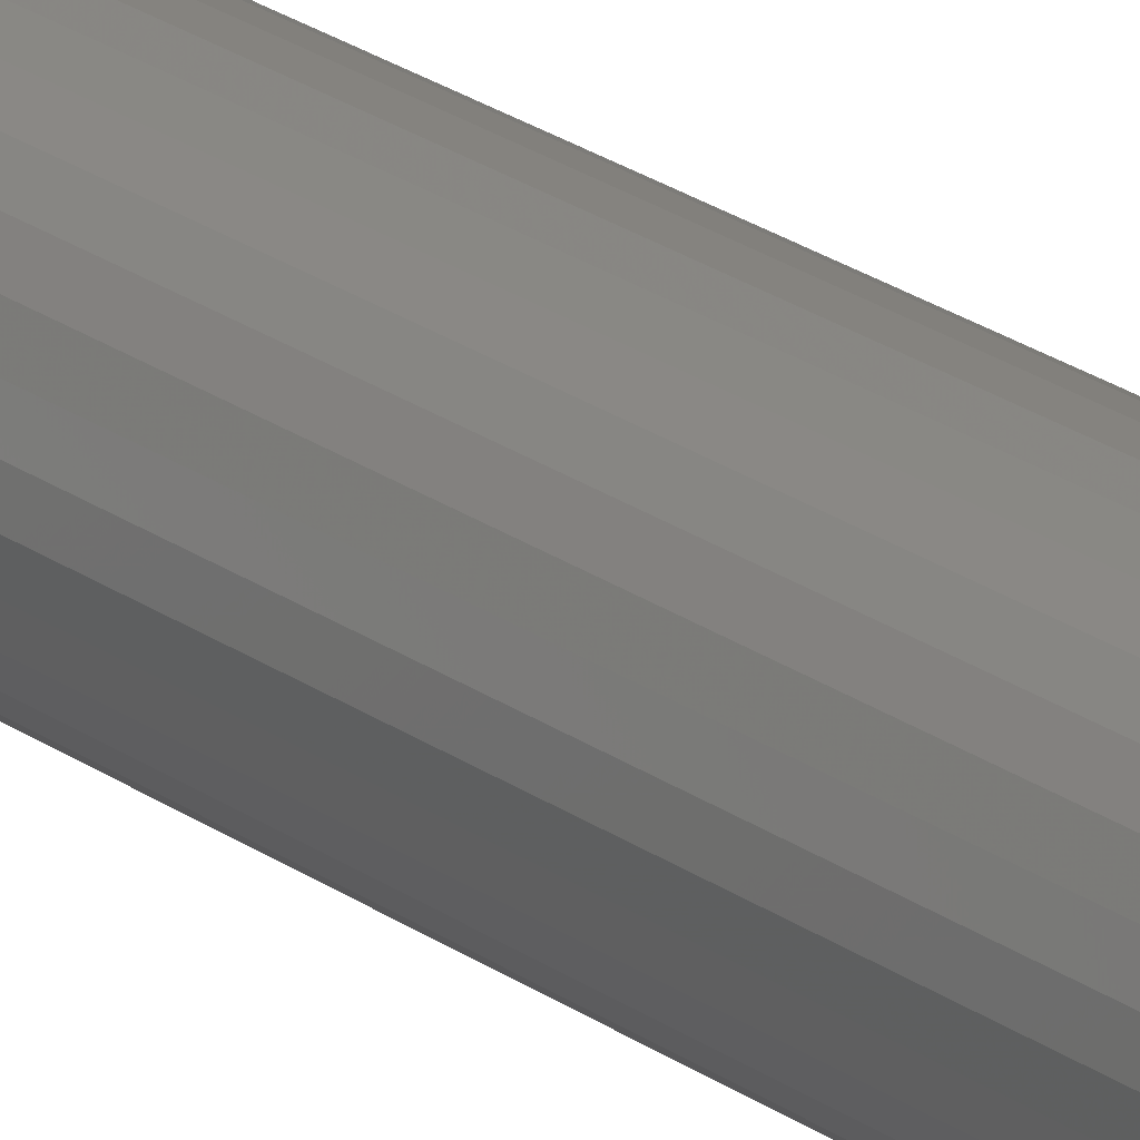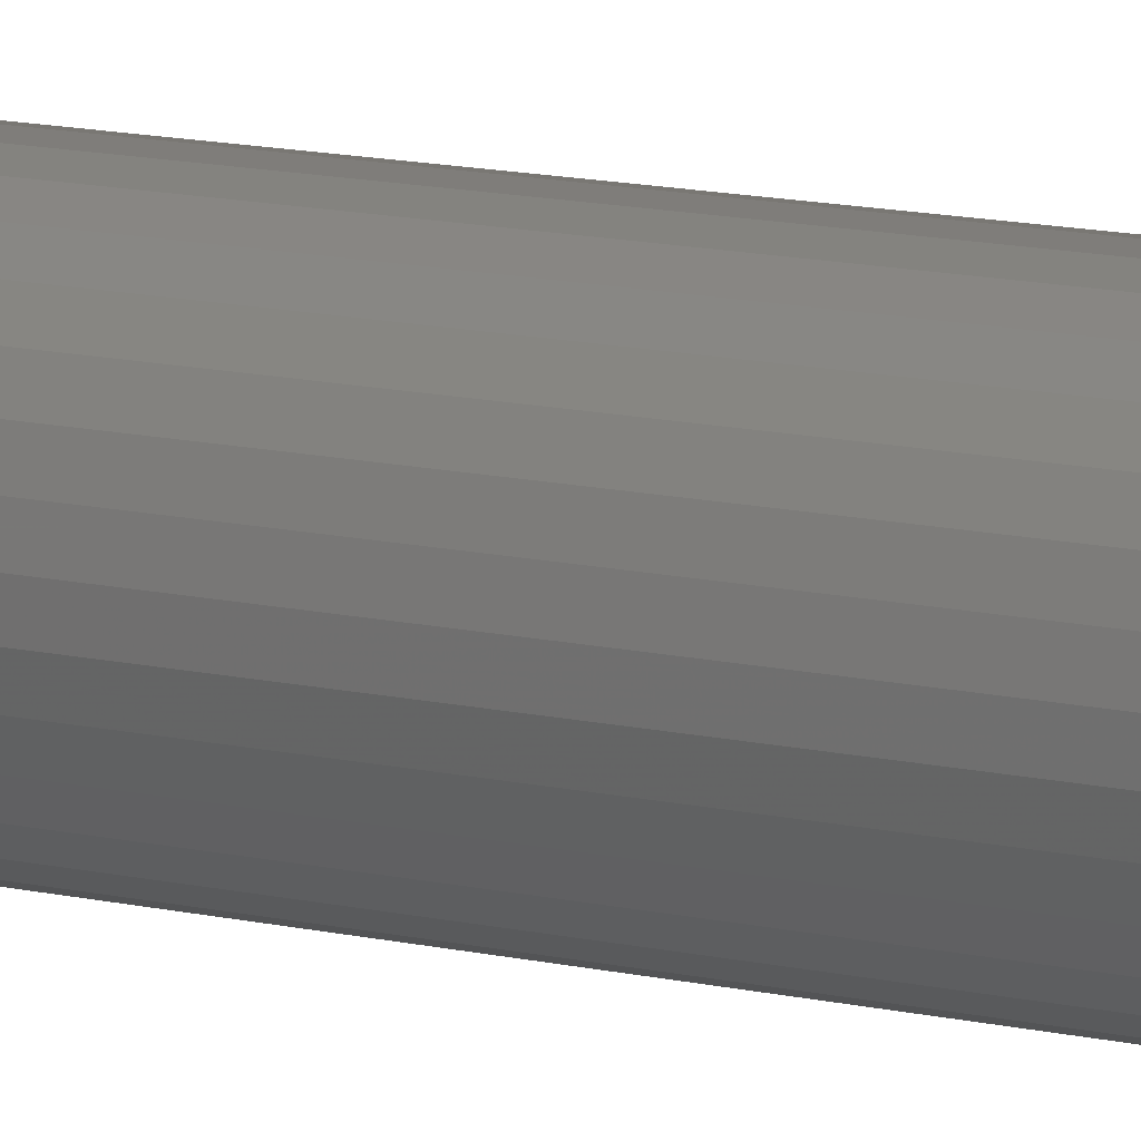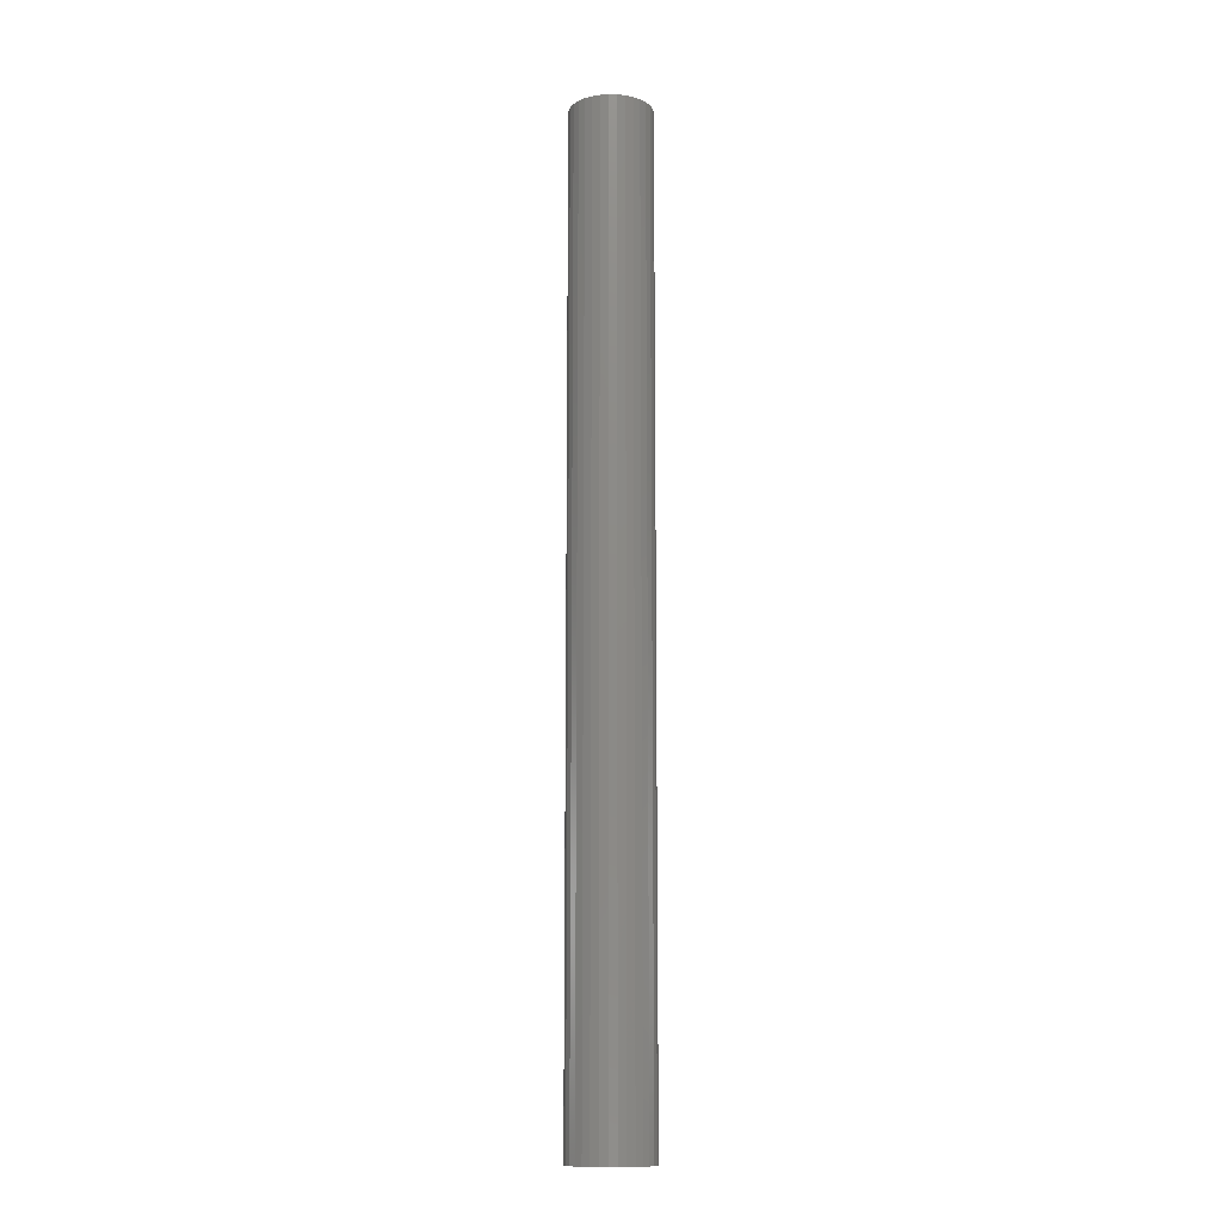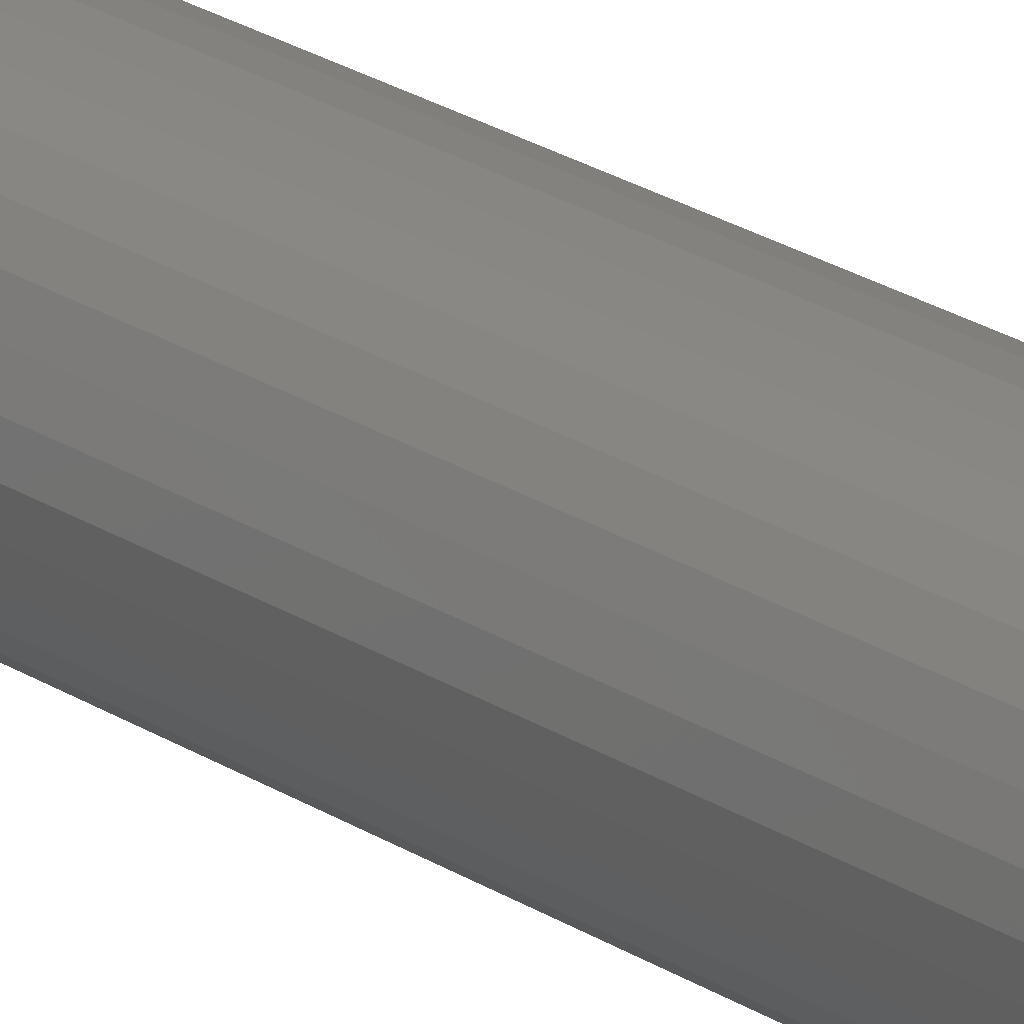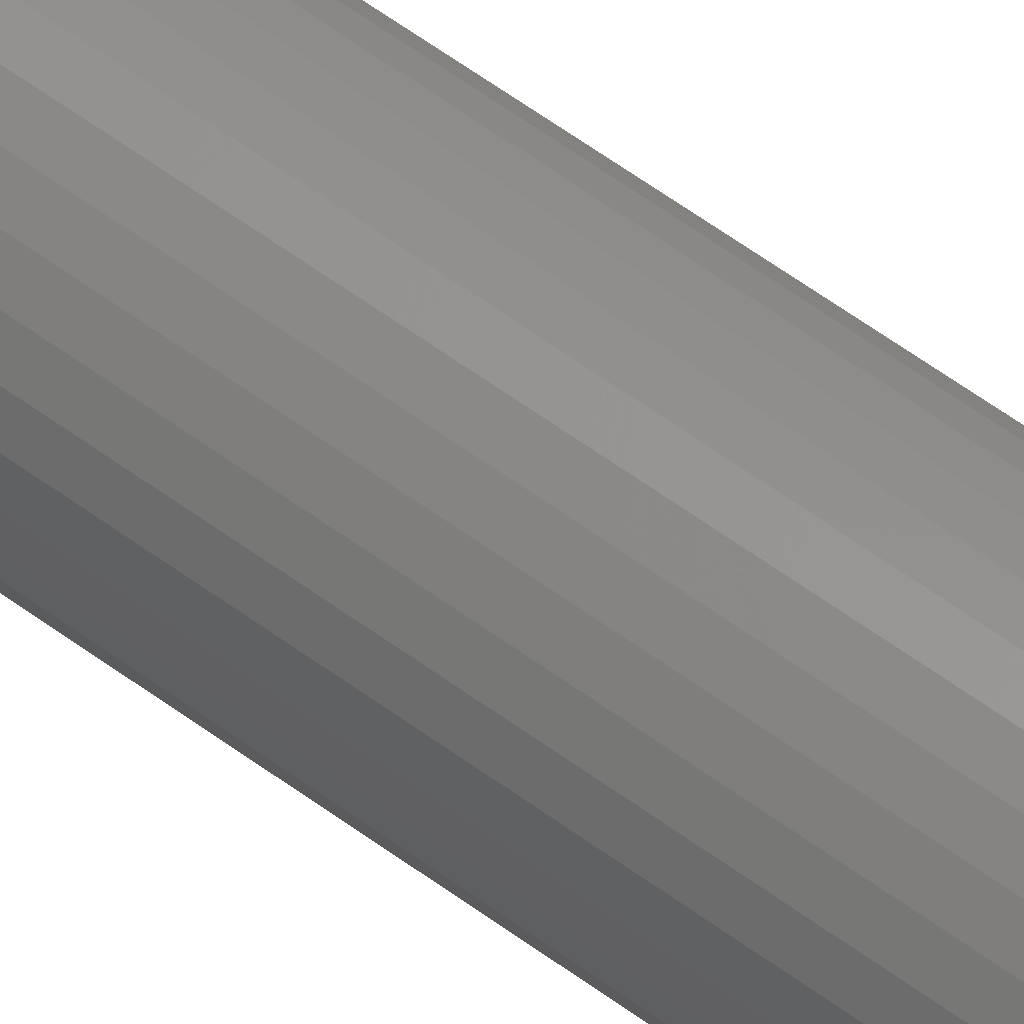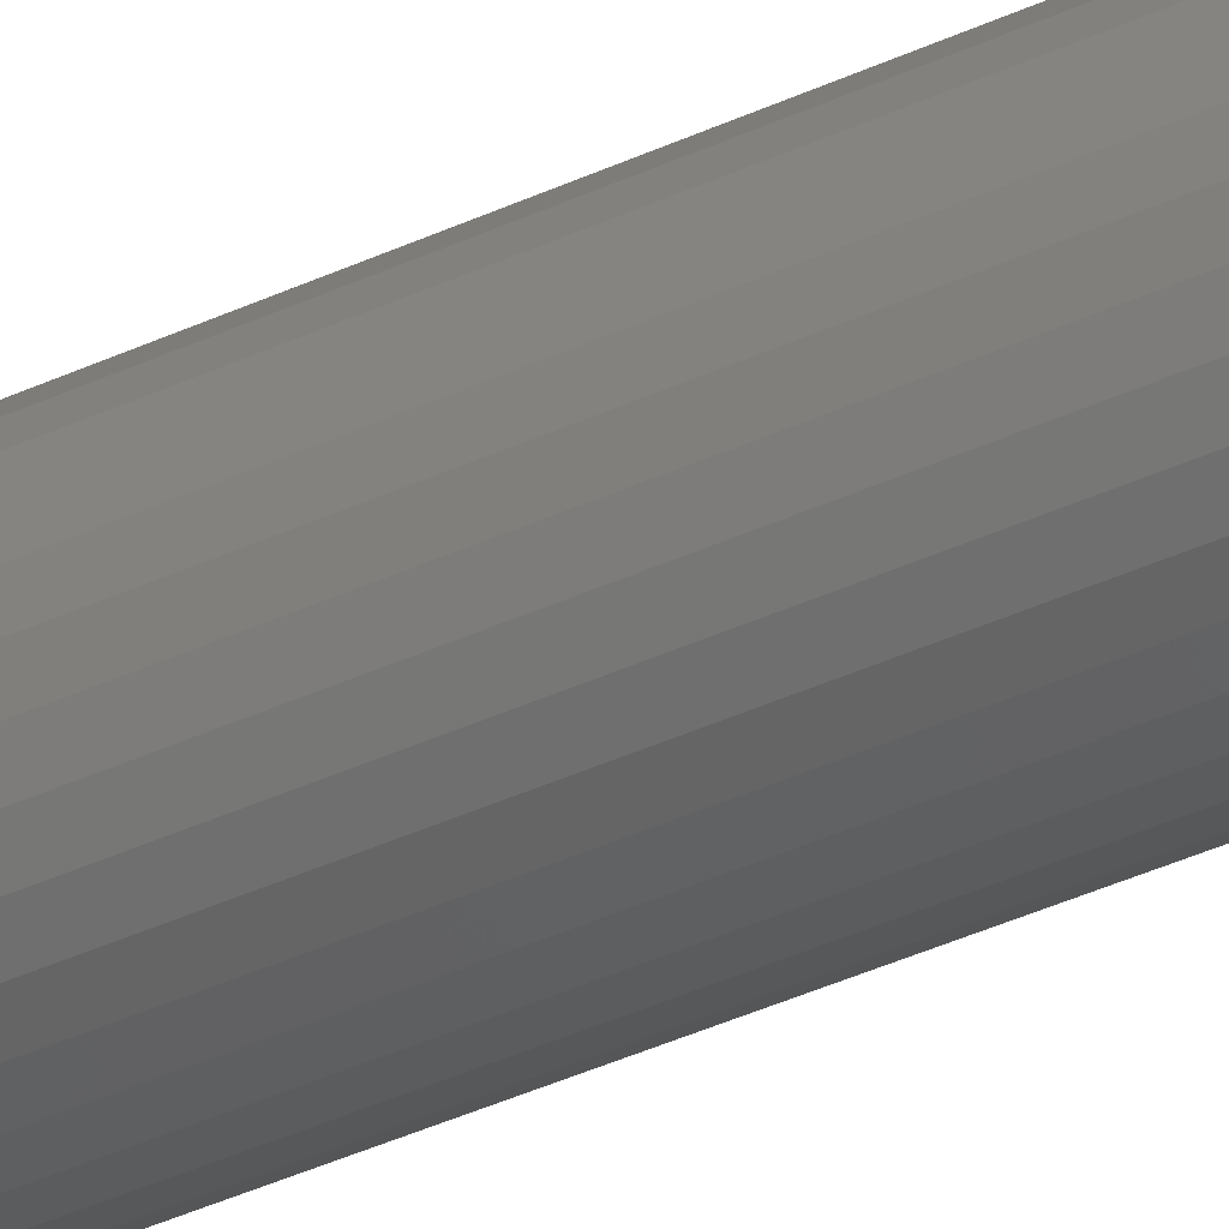
<metadata>
{"format":"stl","ext":"stl","renderer":"f3d","projection":"perspective","resolution":1024,"background":"white","views":[{"elev":21.8,"azim":141.9,"up":"+Z"},{"elev":7.7,"azim":131.7,"up":"+Z"},{"elev":-12.1,"azim":-19.2,"up":"+Y"},{"elev":20.1,"azim":-38.4,"up":"+Z"},{"elev":57.4,"azim":-52.2,"up":"+Z"},{"elev":-32.7,"azim":124.3,"up":"+Z"}]}
</metadata>
<code>
# stl→obj: 128 verts, 252 faces
v -0.02125 0.75 0.02256
v -0.05703 0.75 0.02417
v -0.01641 0.75 0.02653
v -0.02521 0.75 0.01773
v -0.06063 0.75 0.01232
v -0.02816 0.75 0.01221
v -0.02998 0.75 0.006225
v -0.02816 0.75 -0.01221
v -0.06063 0.75 -0.01232
v -0.02998 0.75 -0.006225
v -0.02521 0.75 -0.01773
v -0.05703 0.75 -0.02417
v -0.02125 0.75 -0.02256
v -0.01641 0.75 -0.02653
v 0.05967 0.75 0.02417
v 0.02388 0.75 0.02256
v 0.01904 0.75 0.02653
v 0.02785 0.75 0.01773
v 0.03079 0.75 0.01221
v 0.06326 0.75 0.01232
v 0.03261 0.75 0.006225
v 0.03322 0.75 -1.75e-17
v 0.03079 0.75 -0.01221
v 0.03261 0.75 -0.006225
v 0.06326 0.75 -0.01232
v 0.02785 0.75 -0.01773
v 0.05967 0.75 -0.02417
v 0.02388 0.75 -0.02256
v 0.01904 0.75 -0.02653
v 0.06447 0.75 2.902e-17
v -0.06184 0.75 1.934e-17
v -0.03059 0.75 5.942e-18
v -0.0512 0.75 0.03509
v 0.001316 0.75 0.03191
v -0.004909 0.75 0.03129
v -0.01089 0.75 0.02948
v -0.04334 0.75 0.04466
v -0.03377 0.75 0.05251
v -0.02285 0.75 0.05835
v -0.01101 0.75 0.06194
v 0.001316 0.75 0.06316
v 0.01364 0.75 0.06194
v 0.02549 0.75 0.05835
v 0.0364 0.75 0.05251
v 0.04598 0.75 0.04466
v 0.05383 0.75 0.03509
v 0.001316 0.75 -0.03191
v 0.05383 0.75 -0.03509
v 0.04598 0.75 -0.04466
v 0.0364 0.75 -0.05251
v 0.02549 0.75 -0.05835
v 0.01364 0.75 -0.06194
v 0.001316 0.75 -0.06316
v -0.01101 0.75 -0.06194
v -0.02285 0.75 -0.05835
v -0.03377 0.75 -0.05251
v -0.04334 0.75 -0.04466
v -0.0512 0.75 -0.03509
v -0.01089 0.75 -0.02948
v -0.004909 0.75 -0.03129
v 0.01353 0.75 0.02948
v 0.007541 0.75 0.03129
v 0.007541 0.75 -0.03129
v 0.01353 0.75 -0.02948
v 0.007541 -0.7188 -0.03129
v 0.01353 -0.7188 -0.02948
v 0.01904 -0.7188 -0.02653
v 0.02388 -0.7188 -0.02256
v 0.02785 -0.7188 -0.01773
v 0.03079 -0.7188 -0.01221
v 0.03261 -0.7188 -0.006225
v 0.03322 -0.7188 -1.75e-17
v 0.001316 -0.7188 -0.03191
v -0.004909 -0.7188 -0.03129
v -0.01089 -0.7188 -0.02948
v -0.01641 -0.7188 -0.02653
v -0.02125 -0.7188 -0.02256
v -0.02521 -0.7188 -0.01773
v -0.02816 -0.7188 -0.01221
v -0.02998 -0.7188 -0.006225
v -0.03059 -0.7188 5.942e-18
v -0.004909 -0.7188 0.03129
v -0.01089 -0.7188 0.02948
v -0.01641 -0.7188 0.02653
v -0.02125 -0.7188 0.02256
v -0.02521 -0.7188 0.01773
v -0.02816 -0.7188 0.01221
v -0.02998 -0.7188 0.006225
v 0.001316 -0.7188 0.03191
v 0.007541 -0.7188 0.03129
v 0.01353 -0.7188 0.02948
v 0.01904 -0.7188 0.02653
v 0.02388 -0.7188 0.02256
v 0.02785 -0.7188 0.01773
v 0.03079 -0.7188 0.01221
v 0.03261 -0.7188 0.006225
v -0.01101 -0.75 0.06194
v 0.01364 -0.75 0.06194
v 0.001316 -0.75 0.06316
v -0.02285 -0.75 0.05835
v 0.02549 -0.75 0.05835
v -0.03377 -0.75 0.05251
v 0.0364 -0.75 0.05251
v -0.04334 -0.75 0.04466
v 0.04598 -0.75 0.04466
v -0.0512 -0.75 0.03509
v 0.05383 -0.75 0.03509
v 0.05383 -0.75 -0.03509
v -0.04334 -0.75 -0.04466
v 0.04598 -0.75 -0.04466
v -0.03377 -0.75 -0.05251
v 0.0364 -0.75 -0.05251
v -0.02285 -0.75 -0.05835
v 0.02549 -0.75 -0.05835
v -0.01101 -0.75 -0.06194
v 0.01364 -0.75 -0.06194
v 0.001316 -0.75 -0.06316
v 0.05967 -0.75 0.02417
v -0.05703 -0.75 0.02417
v 0.06326 -0.75 0.01232
v -0.06063 -0.75 0.01232
v 0.06447 -0.75 2.902e-17
v -0.06184 -0.75 1.934e-17
v 0.06326 -0.75 -0.01232
v -0.06063 -0.75 -0.01232
v 0.05967 -0.75 -0.02417
v -0.05703 -0.75 -0.02417
v -0.0512 -0.75 -0.03509
f 1 2 3
f 2 1 4
f 4 5 2
f 6 5 4
f 5 6 7
f 8 9 10
f 9 8 11
f 11 12 9
f 11 13 12
f 12 13 14
f 15 16 17
f 18 16 15
f 19 18 15
f 20 19 15
f 21 19 20
f 21 20 22
f 23 24 25
f 26 23 25
f 27 26 25
f 28 26 27
f 29 28 27
f 30 25 24
f 30 24 22
f 30 22 20
f 31 5 7
f 31 7 32
f 31 32 10
f 31 10 9
f 33 34 35
f 33 35 36
f 33 36 3
f 33 3 2
f 34 33 37
f 34 37 38
f 34 38 39
f 34 39 40
f 34 40 41
f 34 41 42
f 34 42 43
f 34 43 44
f 34 44 45
f 34 45 46
f 47 48 49
f 47 49 50
f 47 50 51
f 47 51 52
f 47 52 53
f 47 53 54
f 47 54 55
f 47 55 56
f 47 56 57
f 47 57 58
f 58 12 14
f 58 14 59
f 58 59 60
f 58 60 47
f 46 15 17
f 46 17 61
f 46 61 62
f 46 62 34
f 48 47 63
f 48 63 64
f 48 64 29
f 48 29 27
f 47 65 63
f 63 65 66
f 63 66 64
f 64 66 67
f 64 67 29
f 29 67 68
f 29 68 28
f 28 68 69
f 28 69 26
f 26 69 70
f 26 70 23
f 23 70 71
f 23 71 24
f 24 71 72
f 24 72 22
f 65 47 73
f 73 47 60
f 73 60 74
f 74 60 59
f 74 59 75
f 75 59 14
f 75 14 76
f 76 14 13
f 76 13 77
f 77 13 11
f 77 11 78
f 78 11 8
f 78 8 79
f 79 8 10
f 79 10 80
f 80 10 32
f 80 32 81
f 34 82 35
f 35 82 83
f 35 83 36
f 36 83 84
f 36 84 3
f 3 84 85
f 3 85 1
f 1 85 86
f 1 86 4
f 4 86 87
f 4 87 6
f 6 87 88
f 6 88 7
f 7 88 81
f 7 81 32
f 82 34 89
f 89 34 62
f 89 62 90
f 90 62 61
f 90 61 91
f 91 61 17
f 91 17 92
f 92 17 16
f 92 16 93
f 93 16 18
f 93 18 94
f 94 18 19
f 94 19 95
f 95 19 21
f 95 21 96
f 96 21 22
f 96 22 72
f 83 82 89
f 83 89 90
f 91 83 90
f 84 83 91
f 92 84 91
f 85 84 92
f 93 85 92
f 86 85 93
f 94 86 93
f 87 86 94
f 95 87 94
f 88 87 95
f 96 88 95
f 70 79 71
f 78 79 70
f 69 78 70
f 77 78 69
f 68 77 69
f 76 77 68
f 67 76 68
f 75 76 67
f 66 75 67
f 74 75 66
f 73 74 66
f 65 73 66
f 79 80 71
f 71 80 81
f 71 81 72
f 72 81 88
f 72 88 96
f 97 98 99
f 98 97 100
f 98 100 101
f 101 100 102
f 101 102 103
f 103 102 104
f 103 104 105
f 105 104 106
f 105 106 107
f 108 109 110
f 110 109 111
f 110 111 112
f 112 111 113
f 112 113 114
f 114 113 115
f 114 115 116
f 116 115 117
f 107 106 118
f 118 106 119
f 118 119 120
f 120 119 121
f 120 121 122
f 122 121 123
f 122 123 124
f 124 123 125
f 124 125 126
f 126 125 127
f 126 127 108
f 108 127 128
f 108 128 109
f 30 122 25
f 25 122 124
f 25 124 27
f 27 124 126
f 27 126 48
f 48 126 108
f 48 108 49
f 49 108 110
f 49 110 50
f 50 110 112
f 50 112 51
f 51 112 114
f 51 114 52
f 52 114 116
f 52 116 53
f 53 116 117
f 53 117 54
f 54 117 115
f 54 115 55
f 55 115 113
f 55 113 56
f 56 113 111
f 56 111 57
f 57 111 109
f 57 109 58
f 58 109 128
f 58 128 12
f 12 128 127
f 12 127 9
f 9 127 125
f 9 125 31
f 31 125 123
f 31 123 5
f 5 123 121
f 5 121 2
f 2 121 119
f 2 119 33
f 33 119 106
f 33 106 37
f 37 106 104
f 37 104 38
f 38 104 102
f 38 102 39
f 39 102 100
f 39 100 40
f 40 100 97
f 40 97 41
f 41 97 99
f 41 99 42
f 42 99 98
f 42 98 43
f 43 98 101
f 43 101 44
f 44 101 103
f 44 103 45
f 45 103 105
f 45 105 46
f 46 105 107
f 46 107 15
f 15 107 118
f 15 118 20
f 20 118 120
f 20 120 30
f 30 120 122

</code>
